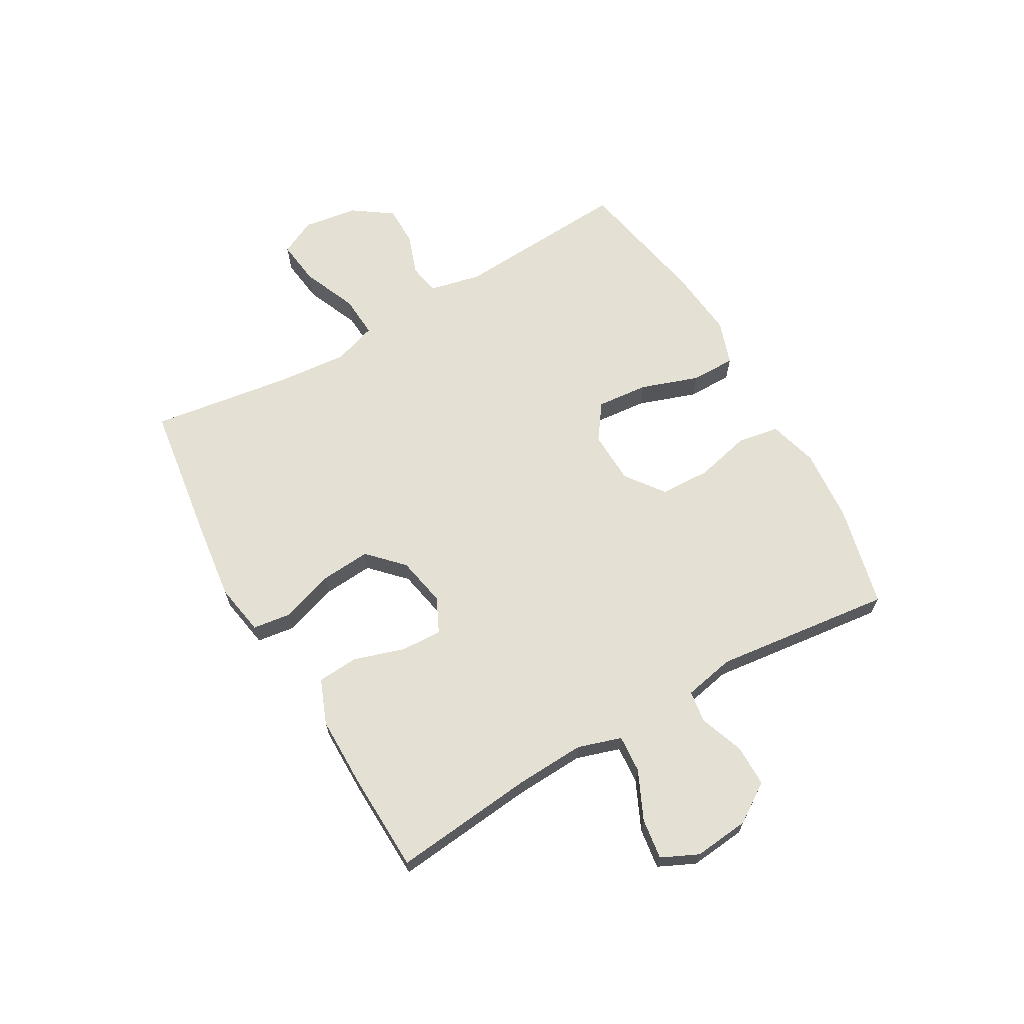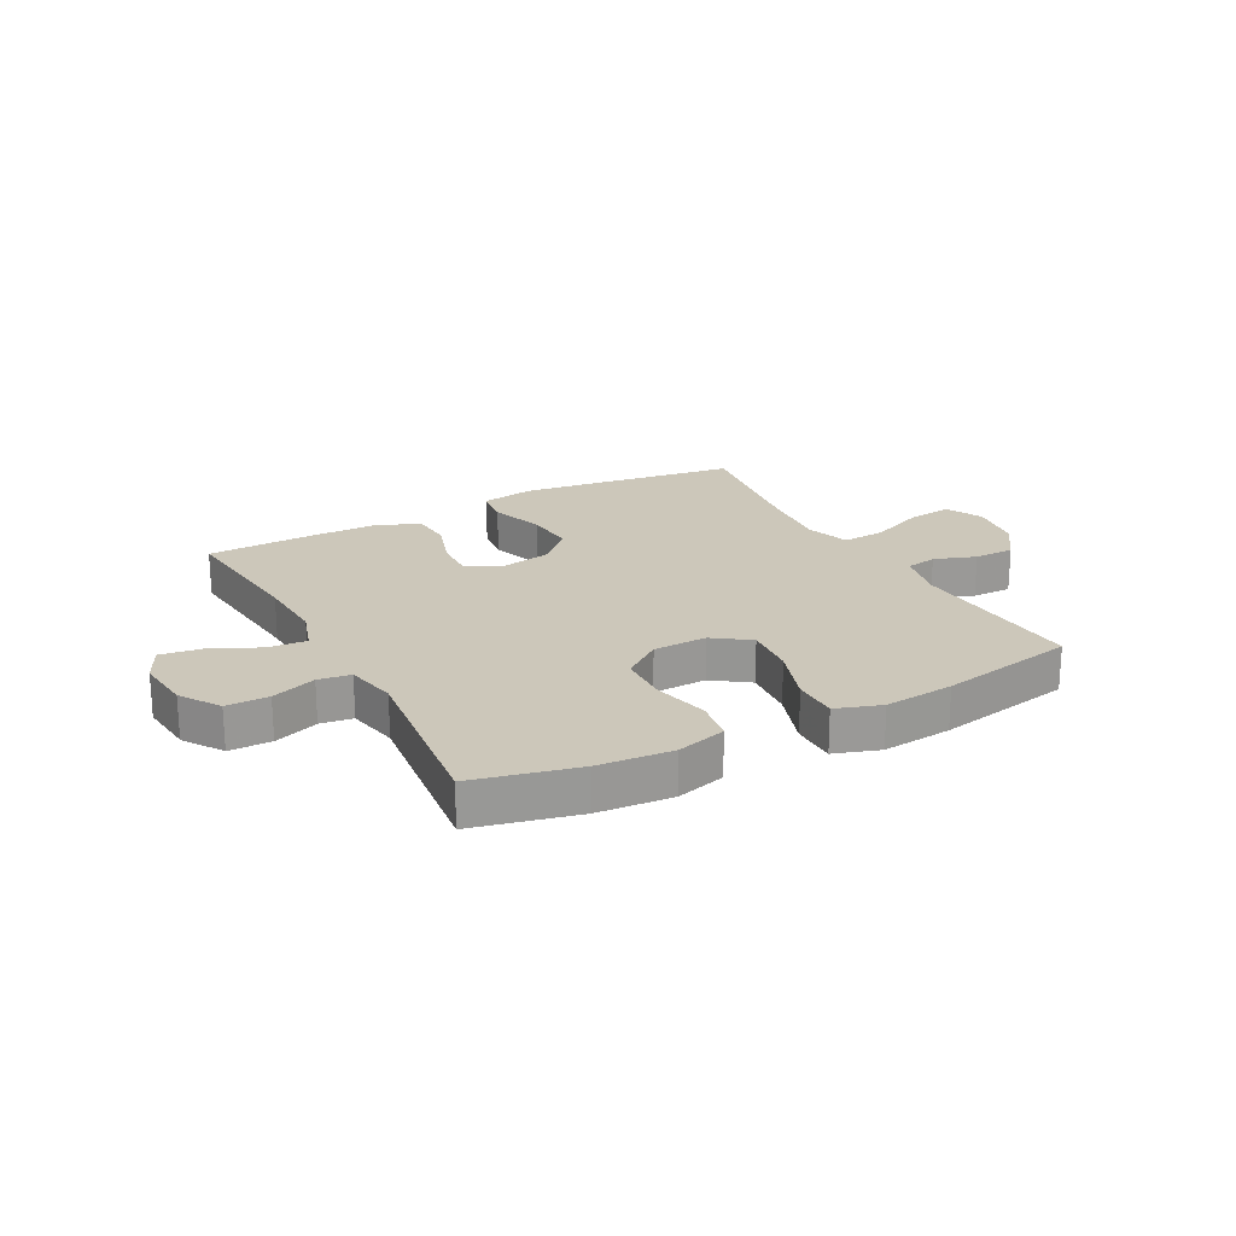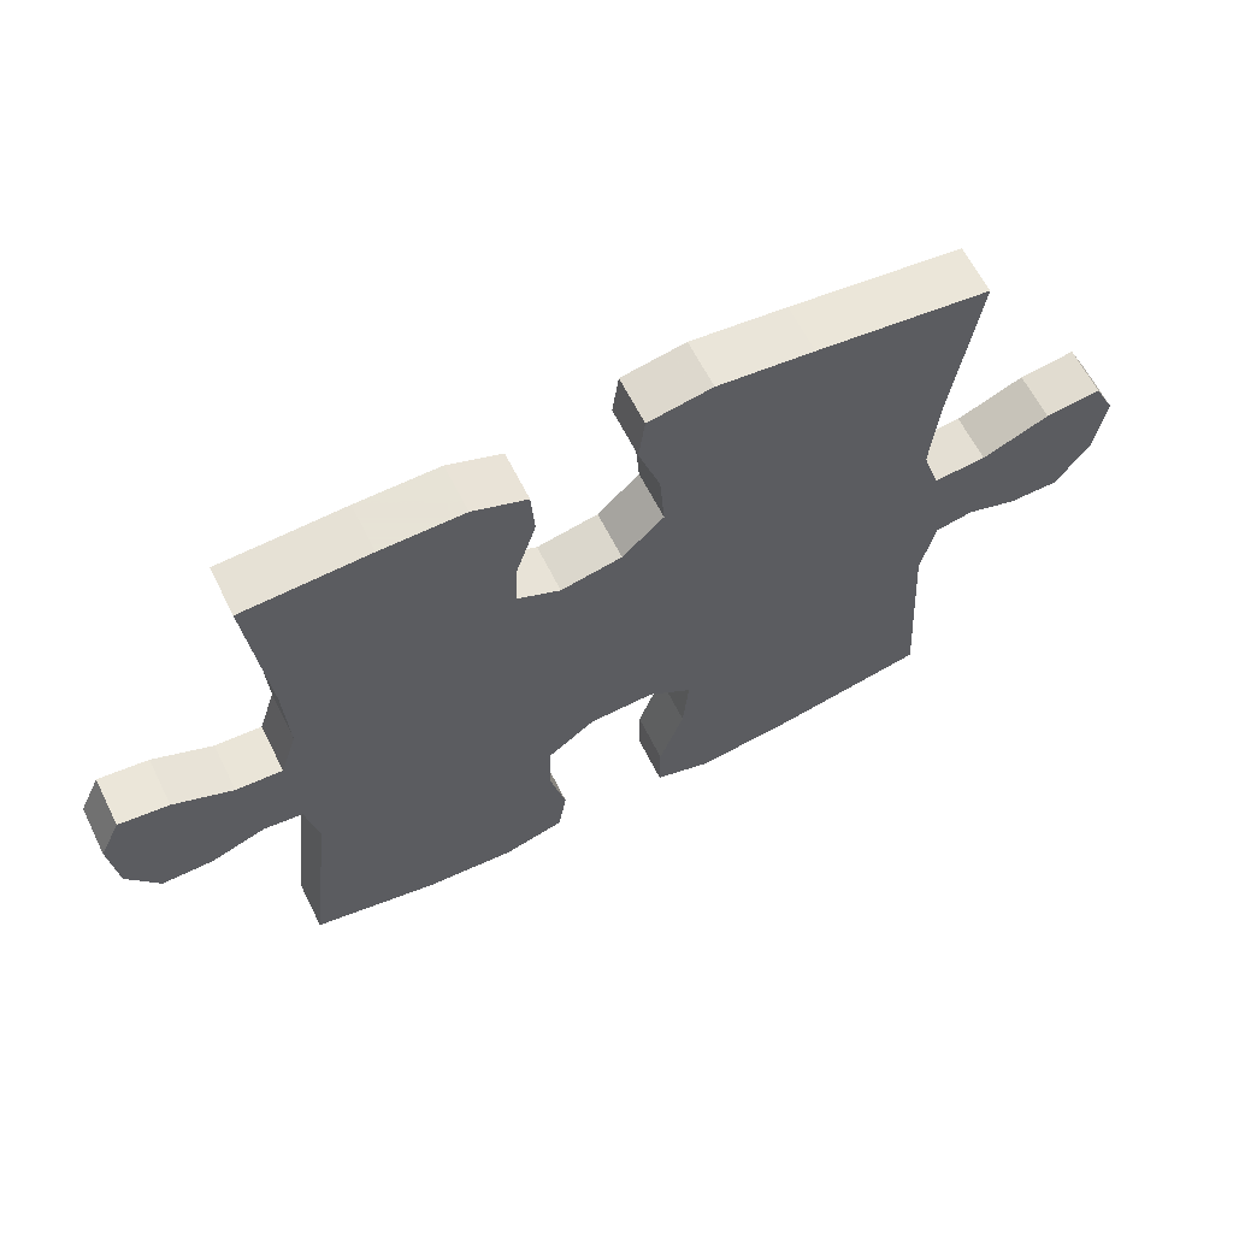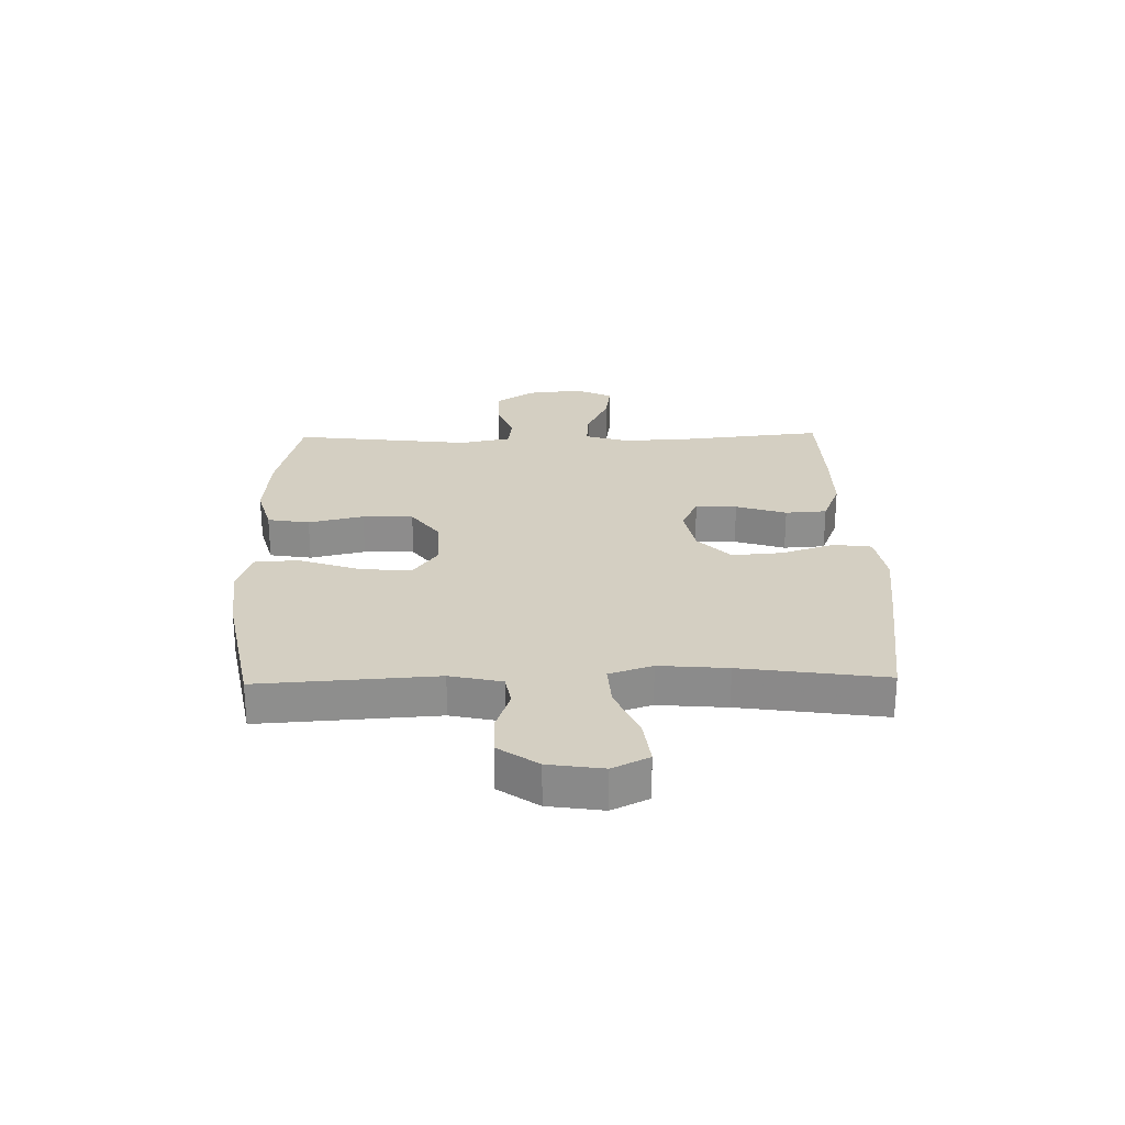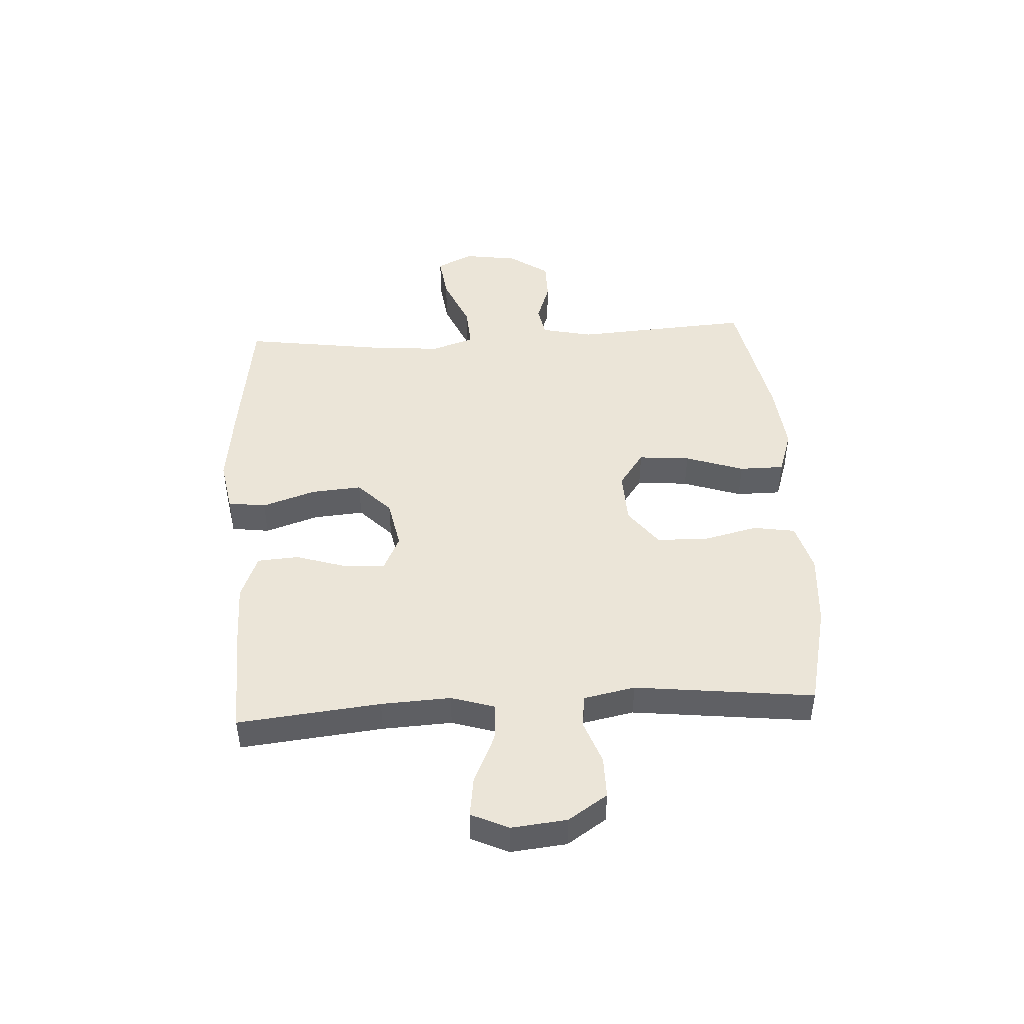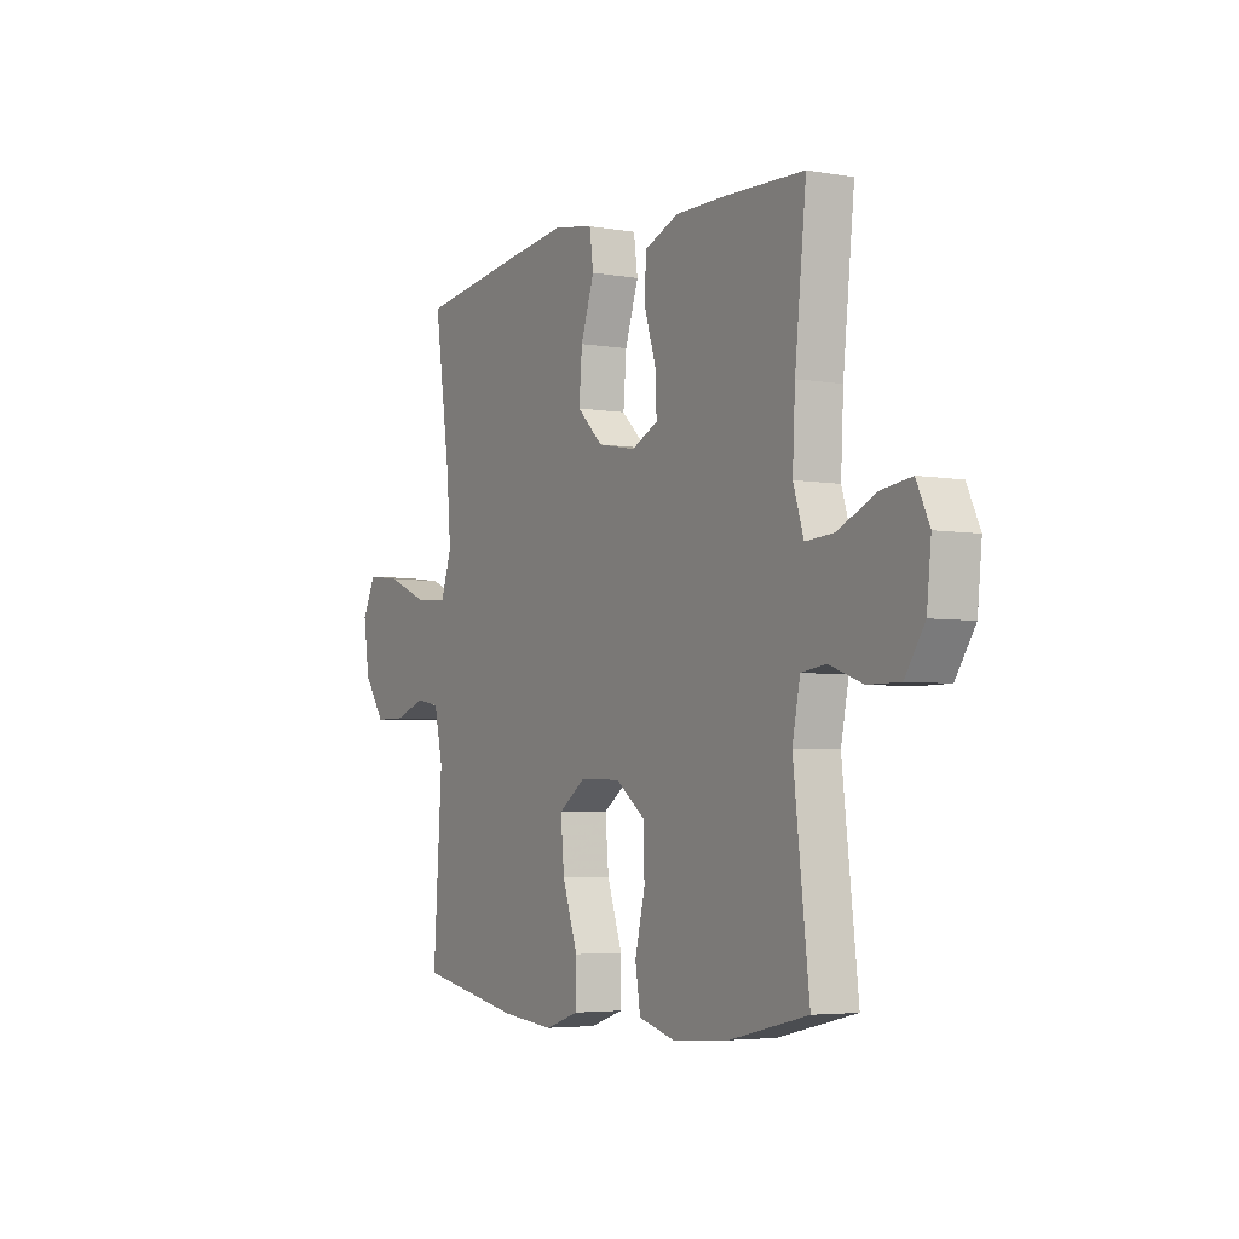
<metadata>
{"format":"obj","ext":"obj","renderer":"f3d","projection":"perspective","resolution":1024,"background":"white","views":[{"elev":66.1,"azim":60.2,"up":"+Y"},{"elev":21.4,"azim":151.9,"up":"+Y"},{"elev":62.8,"azim":153.5,"up":"+Z"},{"elev":25.6,"azim":-91.2,"up":"+Y"},{"elev":45.9,"azim":86.6,"up":"+Y"},{"elev":-4.3,"azim":60.1,"up":"+Z"}]}
</metadata>
<code>
v 0.5 0.07 0.5
v 0.474 0.07 0.252
v 0.468 0.07 0.131
v 0.492 0.07 0.055
v 0.558 0.07 0.06
v 0.642 0.07 0.099
v 0.713 0.07 0.109
v 0.743 0.07 0.045
v 0.733 0.07 -0.052
v 0.688 0.07 -0.12
v 0.615 0.07 -0.12
v 0.538 0.07 -0.092
v 0.482 0.07 -0.1
v 0.464 0.07 -0.189
v 0.5 0.07 -0.5
v 0.321 0.07 -0.542
v 0.193 0.07 -0.552
v 0.107 0.07 -0.528
v 0.095 0.07 -0.455
v 0.118 0.07 -0.359
v 0.115 0.07 -0.271
v 0.048 0.07 -0.221
v -0.045 0.07 -0.218
v -0.107 0.07 -0.262
v -0.099 0.07 -0.352
v -0.064 0.07 -0.454
v -0.064 0.07 -0.532
v -0.142 0.07 -0.558
v -0.263 0.07 -0.546
v -0.5 0.07 -0.5
v -0.48 0.07 -0.192
v -0.5 0.07 -0.102
v -0.554 0.07 -0.092
v -0.626 0.07 -0.117
v -0.696 0.07 -0.117
v -0.744 0.07 -0.048
v -0.758 0.07 0.047
v -0.727 0.07 0.11
v -0.648 0.07 0.1
v -0.553 0.07 0.06
v -0.479 0.07 0.055
v -0.454 0.07 0.13
v -0.464 0.07 0.249
v -0.5 0.07 0.5
v -0.255 0.07 0.534
v -0.119 0.07 0.551
v -0.028 0.07 0.535
v -0.019 0.07 0.469
v -0.05 0.07 0.376
v -0.057 0.07 0.288
v 0.002 0.07 0.231
v 0.089 0.07 0.214
v 0.15 0.07 0.243
v 0.147 0.07 0.315
v 0.119 0.07 0.403
v 0.124 0.07 0.475
v 0.202 0.07 0.506
v 0.321 0.07 0.506
v 0.5 0 0.5
v 0.474 0 0.252
v 0.468 0 0.131
v 0.492 0 0.055
v 0.558 0 0.06
v 0.642 0 0.099
v 0.713 0 0.109
v 0.743 0 0.045
v 0.733 0 -0.052
v 0.688 0 -0.12
v 0.615 0 -0.12
v 0.538 0 -0.092
v 0.482 0 -0.1
v 0.464 0 -0.189
v 0.5 0 -0.5
v 0.321 0 -0.542
v 0.193 0 -0.552
v 0.107 0 -0.528
v 0.095 0 -0.455
v 0.118 0 -0.359
v 0.115 0 -0.271
v 0.048 0 -0.221
v -0.045 0 -0.218
v -0.107 0 -0.262
v -0.099 0 -0.352
v -0.064 0 -0.454
v -0.064 0 -0.532
v -0.142 0 -0.558
v -0.263 0 -0.546
v -0.5 0 -0.5
v -0.48 0 -0.192
v -0.5 0 -0.102
v -0.554 0 -0.092
v -0.626 0 -0.117
v -0.696 0 -0.117
v -0.744 0 -0.048
v -0.758 0 0.047
v -0.727 0 0.11
v -0.648 0 0.1
v -0.553 0 0.06
v -0.479 0 0.055
v -0.454 0 0.13
v -0.464 0 0.249
v -0.5 0 0.5
v -0.255 0 0.534
v -0.119 0 0.551
v -0.028 0 0.535
v -0.019 0 0.469
v -0.05 0 0.376
v -0.057 0 0.288
v 0.002 0 0.231
v 0.089 0 0.214
v 0.15 0 0.243
v 0.147 0 0.315
v 0.119 0 0.403
v 0.124 0 0.475
v 0.202 0 0.506
v 0.321 0 0.506
f 57 58 1 2
f 54 55 56 57
f 53 54 57 2
f 52 53 2 3
f 51 52 3 4
f 46 47 48 49
f 46 49 50
f 43 44 45 46
f 42 43 46 50
f 41 42 50 51
f 37 38 39 40
f 37 40 41
f 36 37 41
f 33 34 35 36
f 32 33 36 41
f 31 32 41 51
f 25 26 27 28
f 24 25 28 29
f 17 18 19 20
f 17 20 21
f 14 15 16 17
f 13 14 17 21
f 9 10 11 12
f 9 12 13
f 8 9 13
f 5 6 7 8
f 4 5 8 13
f 24 29 30 31
f 23 24 31 51
f 22 23 51 4
f 4 13 21 22
f 60 59 116 115
f 115 114 113 112
f 60 115 112 111
f 61 60 111 110
f 62 61 110 109
f 107 106 105 104
f 108 107 104
f 104 103 102 101
f 108 104 101 100
f 109 108 100 99
f 98 97 96 95
f 99 98 95
f 99 95 94
f 94 93 92 91
f 99 94 91 90
f 109 99 90 89
f 86 85 84 83
f 87 86 83 82
f 78 77 76 75
f 79 78 75
f 75 74 73 72
f 79 75 72 71
f 70 69 68 67
f 71 70 67
f 71 67 66
f 66 65 64 63
f 71 66 63 62
f 89 88 87 82
f 109 89 82 81
f 62 109 81 80
f 80 79 71 62
f 1 59 60 2
f 2 60 61 3
f 3 61 62 4
f 4 62 63 5
f 5 63 64 6
f 6 64 65 7
f 7 65 66 8
f 8 66 67 9
f 9 67 68 10
f 10 68 69 11
f 11 69 70 12
f 12 70 71 13
f 13 71 72 14
f 14 72 73 15
f 15 73 74 16
f 16 74 75 17
f 17 75 76 18
f 18 76 77 19
f 19 77 78 20
f 20 78 79 21
f 21 79 80 22
f 22 80 81 23
f 23 81 82 24
f 24 82 83 25
f 25 83 84 26
f 26 84 85 27
f 27 85 86 28
f 28 86 87 29
f 29 87 88 30
f 30 88 89 31
f 31 89 90 32
f 32 90 91 33
f 33 91 92 34
f 34 92 93 35
f 35 93 94 36
f 36 94 95 37
f 37 95 96 38
f 38 96 97 39
f 39 97 98 40
f 40 98 99 41
f 41 99 100 42
f 42 100 101 43
f 43 101 102 44
f 44 102 103 45
f 45 103 104 46
f 46 104 105 47
f 47 105 106 48
f 48 106 107 49
f 49 107 108 50
f 50 108 109 51
f 51 109 110 52
f 52 110 111 53
f 53 111 112 54
f 54 112 113 55
f 55 113 114 56
f 56 114 115 57
f 57 115 116 58
f 58 116 59 1

</code>
